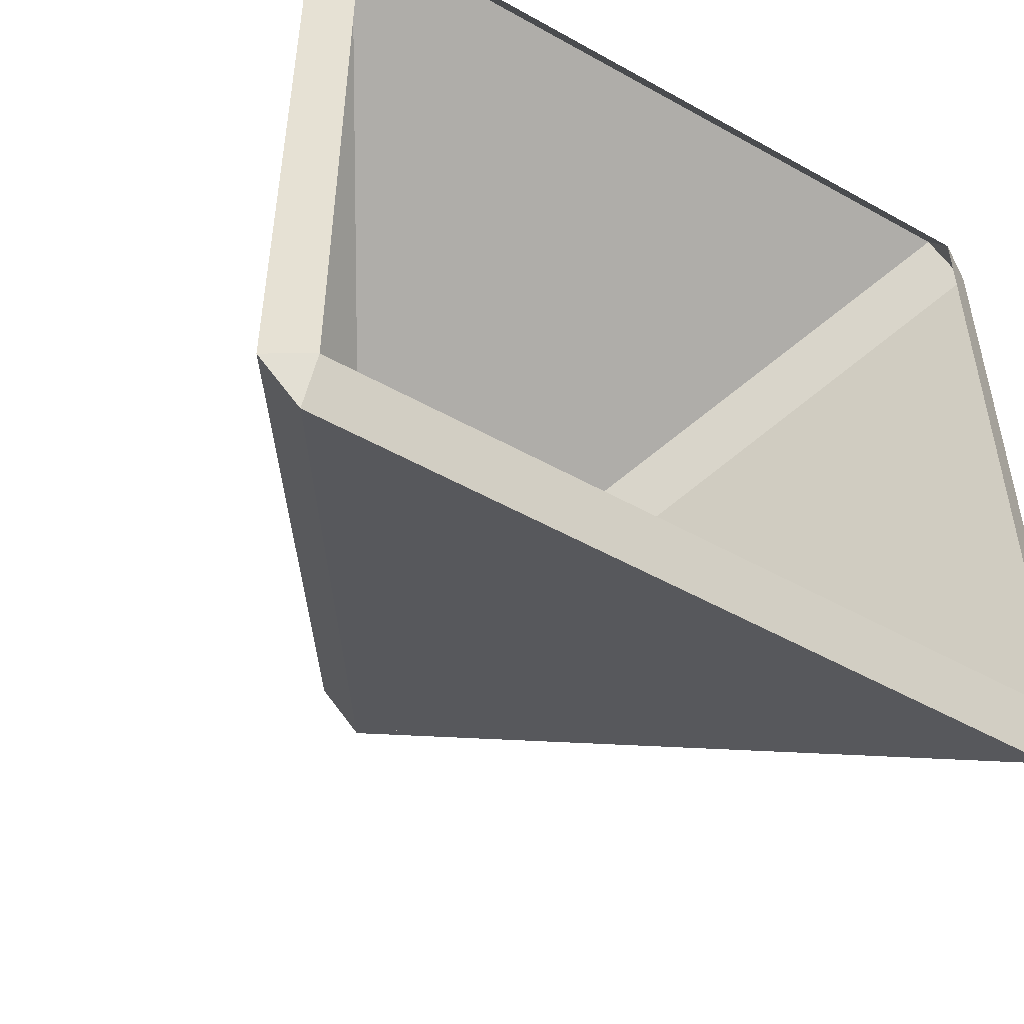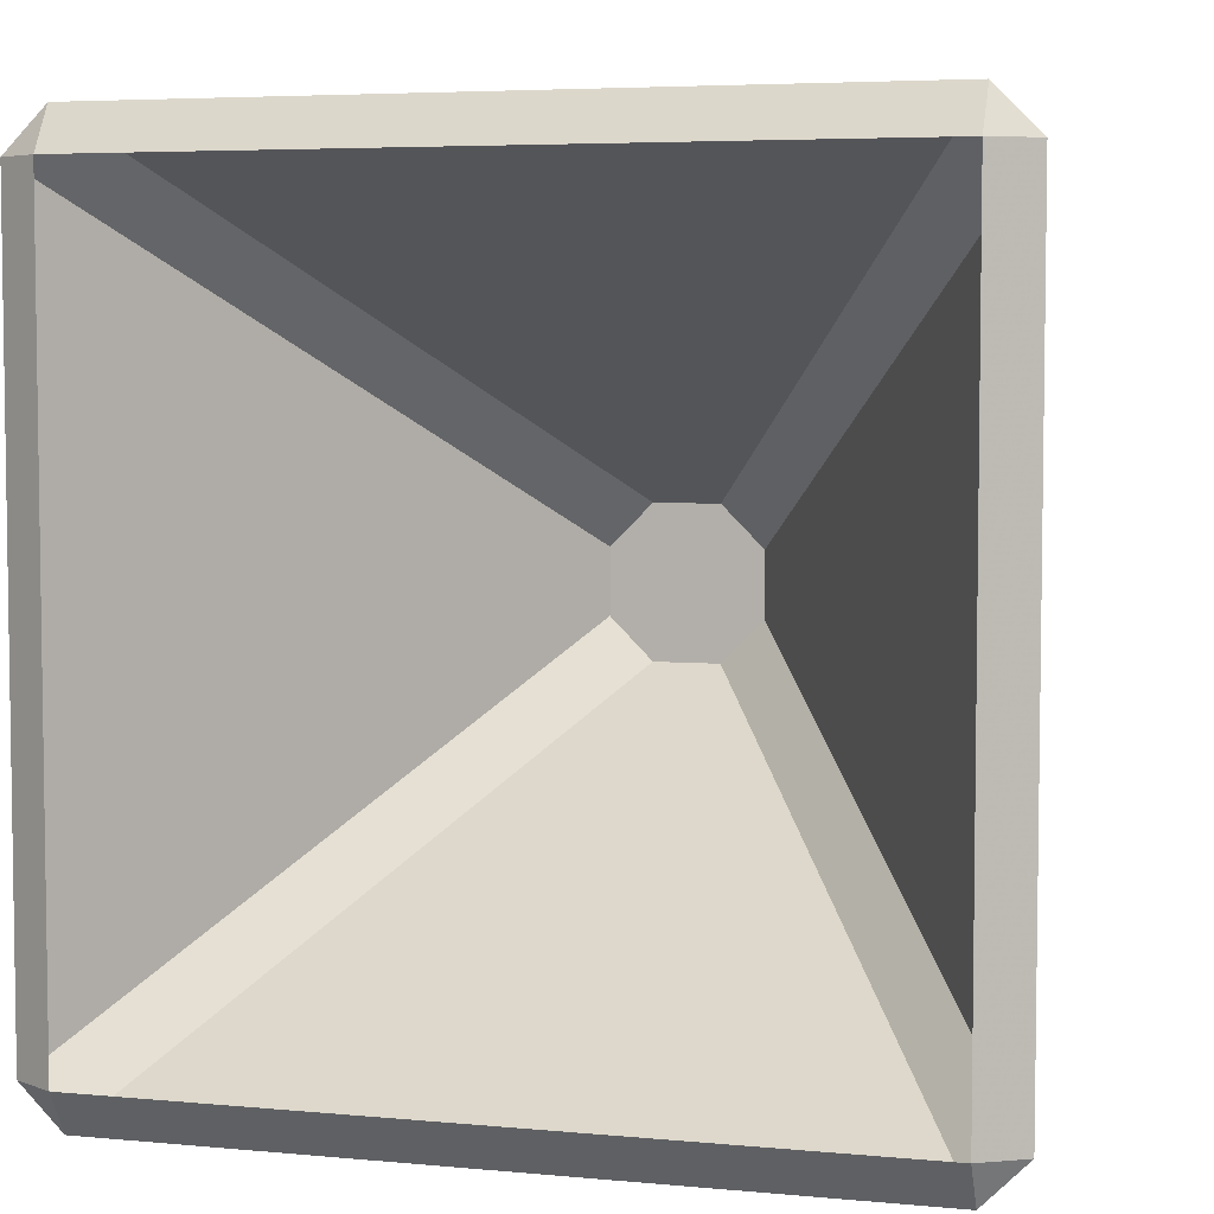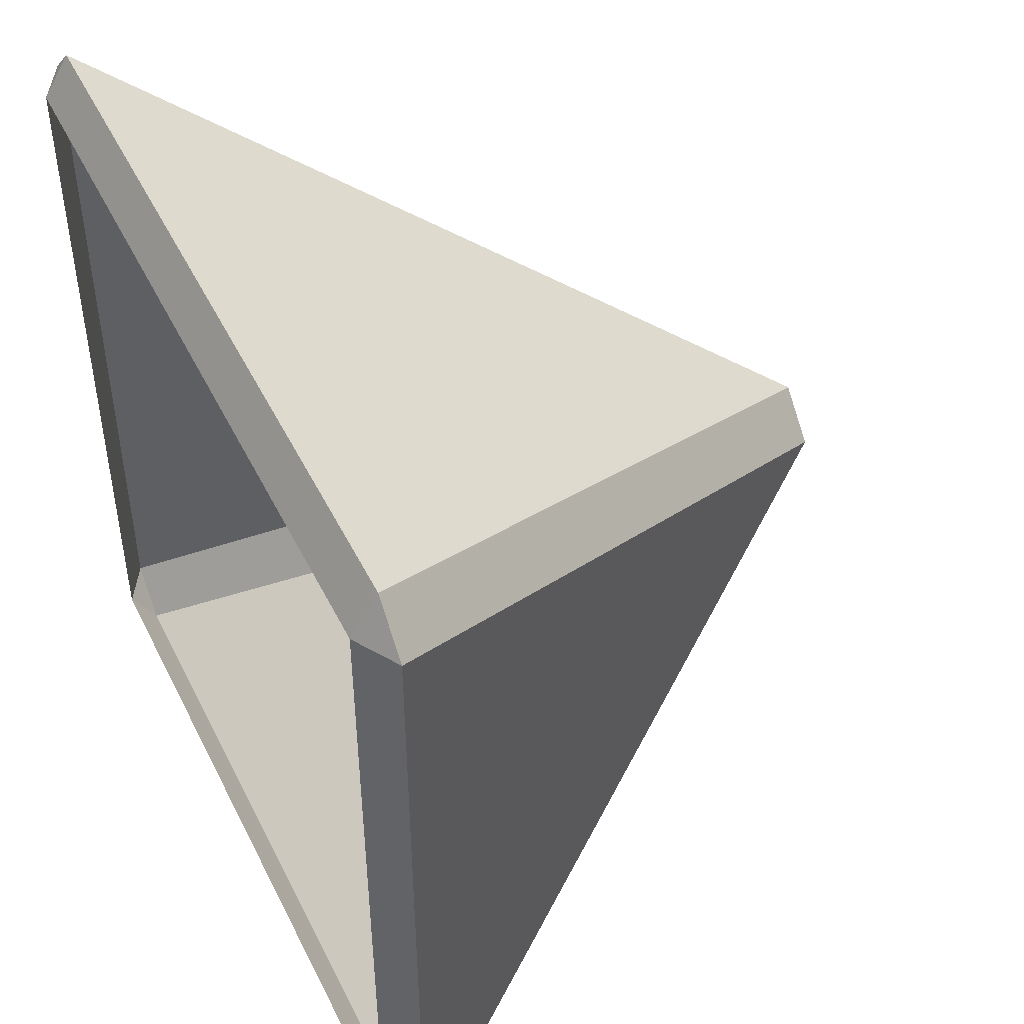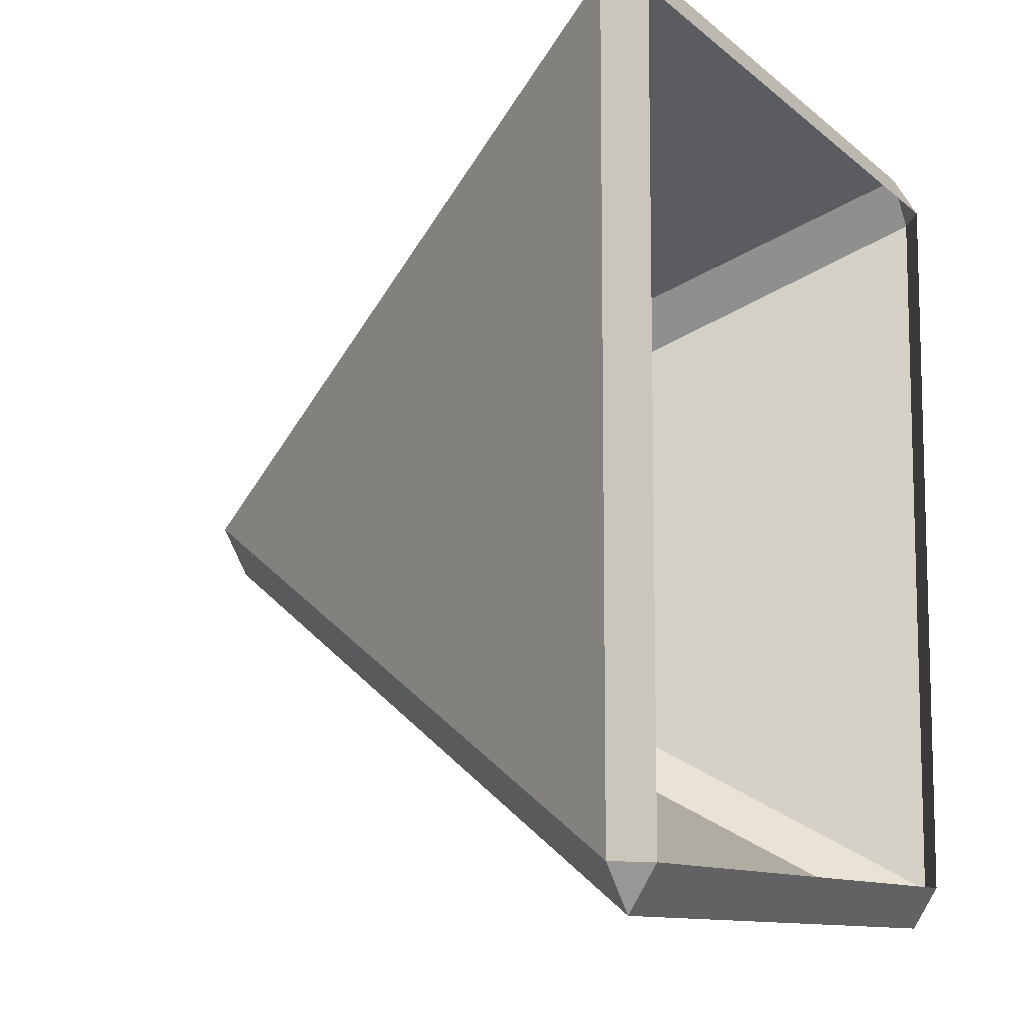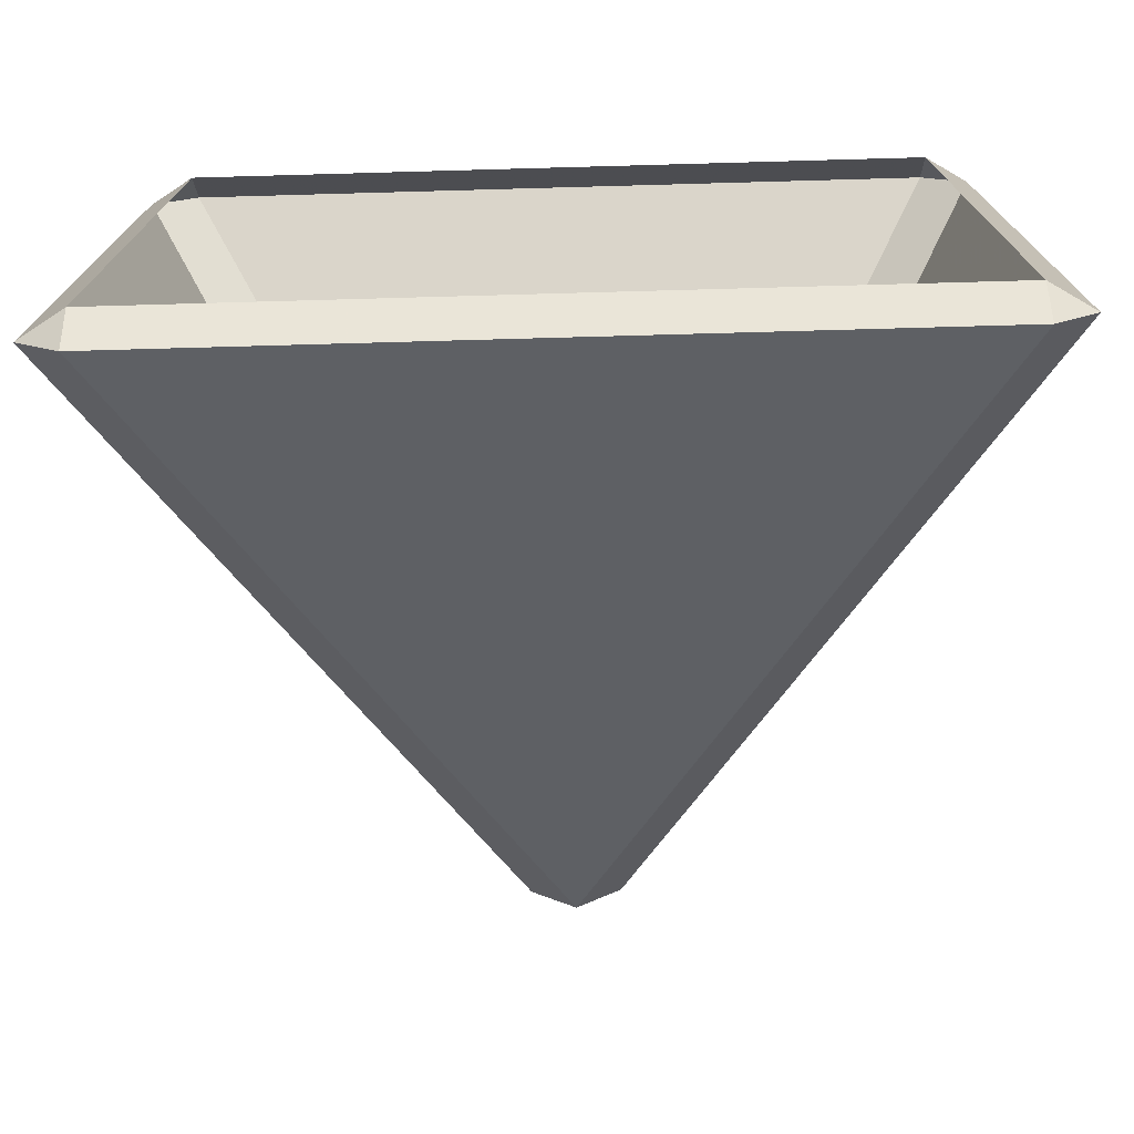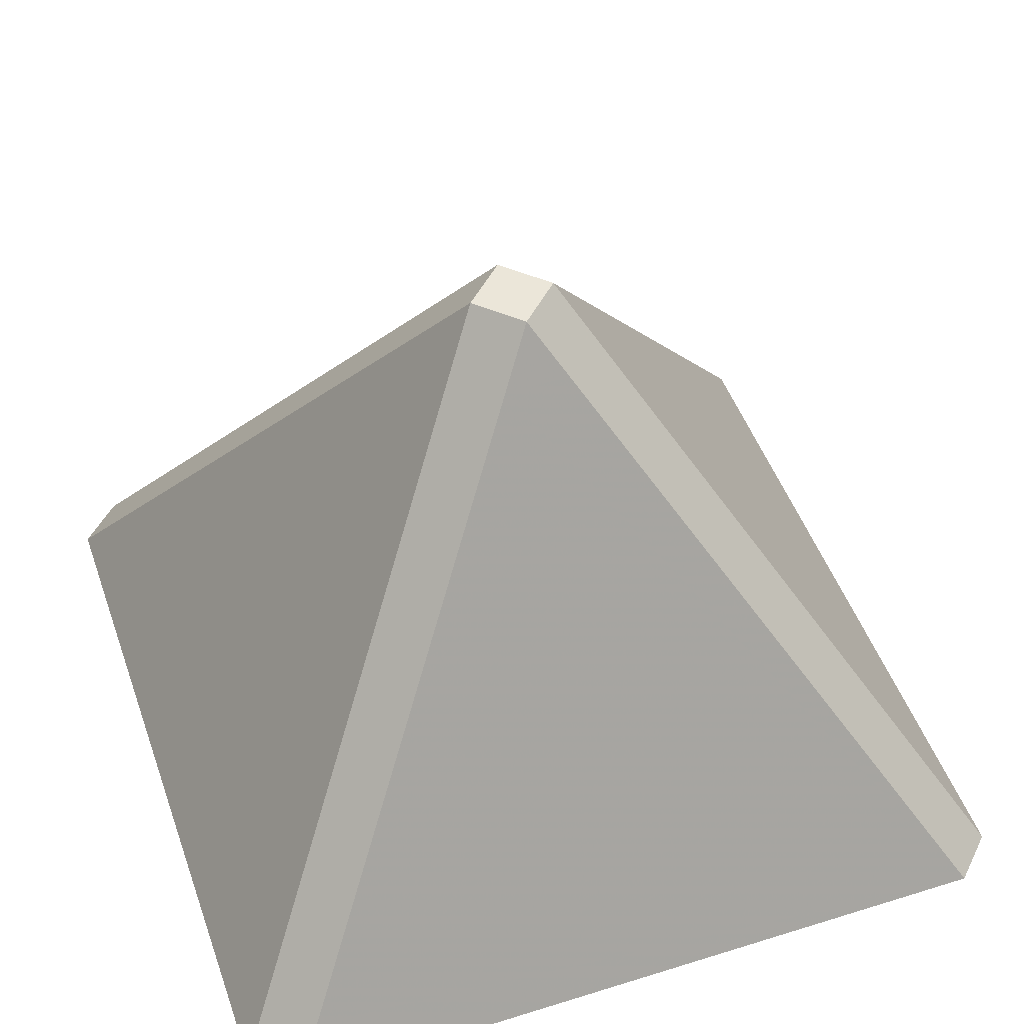
<metadata>
{"format":"obj","ext":"obj","renderer":"f3d","projection":"perspective","resolution":1024,"background":"white","views":[{"elev":-50.7,"azim":-31.5,"up":"+Z"},{"elev":5.1,"azim":16.5,"up":"+Z"},{"elev":47.7,"azim":64.5,"up":"+Z"},{"elev":-10.2,"azim":-63.3,"up":"+Z"},{"elev":-74.6,"azim":1.6,"up":"+Z"},{"elev":48.4,"azim":70.8,"up":"+Y"}]}
</metadata>
<code>
v 0.449 0.7673 0.5
v 0.4092 0.7022 0.4603
v 0.4092 0.7022 0.5397
v 0.5 0.7673 0.449
v 0.4603 0.7022 0.4092
v 0.5397 0.7022 0.4092
v 0.5511 0.7673 0.5
v 0.5908 0.7022 0.4603
v 0.5908 0.7022 0.5397
v 0.5 0.7673 0.5511
v 0.5397 0.7022 0.5908
v 0.4603 0.7022 0.5908
v 0.05105 0.03137 1
v 0 0.03137 0.9489
v 0.9489 0.03137 1
v 1 0.03137 0.9489
v 1 0.03137 0.05105
v 0.9489 0.03137 0
v 0.05105 0.03137 0
v 0 0.03137 0.05105
v 0.05105 0 0.05105
v 0.05105 0 0.9489
v 0.9489 0 0.9489
v 0.9489 0 0.05105
g Mesh1 Roof_Point_Green Model
f 1 2 3
f 5 1 4
f 5 2 1
f 4 6 5
f 8 4 7
f 8 6 4
f 7 9 8
f 11 7 10
f 11 9 7
f 10 12 11
f 3 10 1
f 3 12 10
f 12 14 13
f 12 3 14
f 15 11 12
f 15 12 13
f 9 15 16
f 9 11 15
f 17 8 9
f 17 9 16
f 6 17 18
f 6 8 17
f 19 5 6
f 19 6 18
f 2 19 20
f 2 5 19
f 14 3 2
f 14 2 20
f 3 5 2
f 12 5 3
f 12 6 5
f 11 6 12
f 11 8 6
f 11 9 8
f 20 22 14
f 20 21 22
f 13 14 22
f 13 23 15
f 13 22 23
f 16 15 23
f 16 24 17
f 16 23 24
f 18 17 24
f 18 21 19
f 18 24 21
f 20 19 21
f 7 1 10
f 7 4 1

</code>
